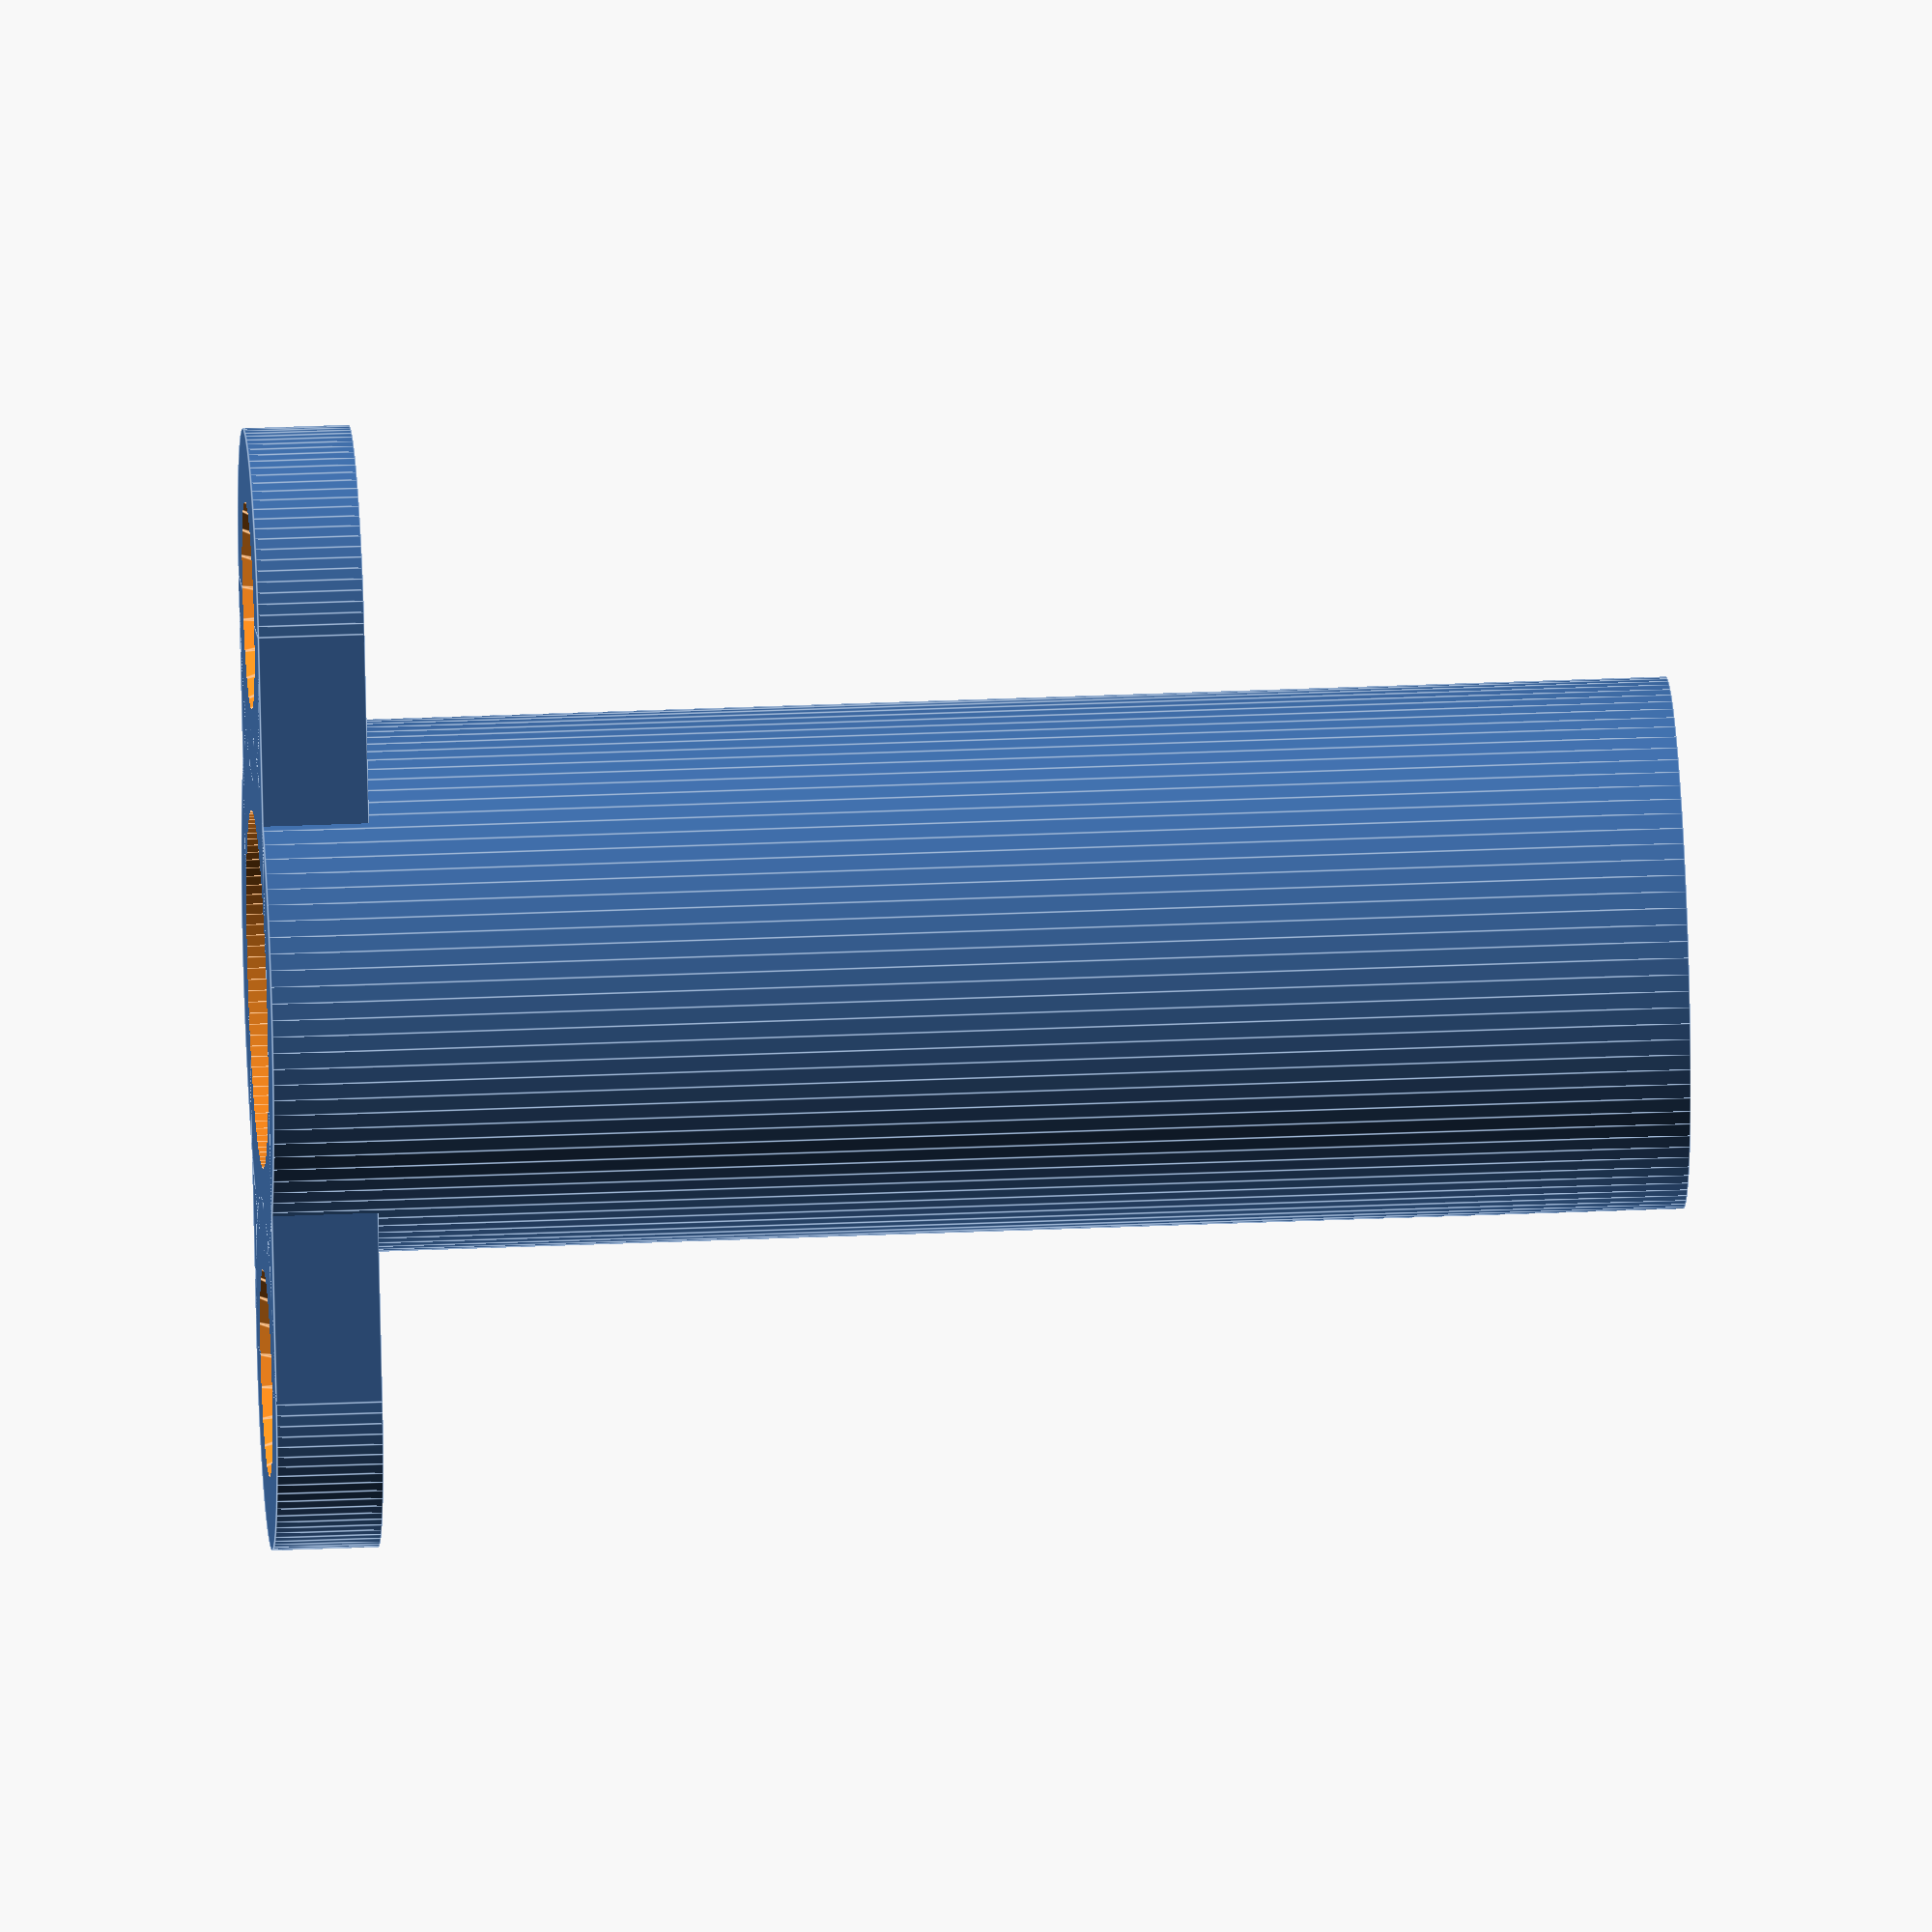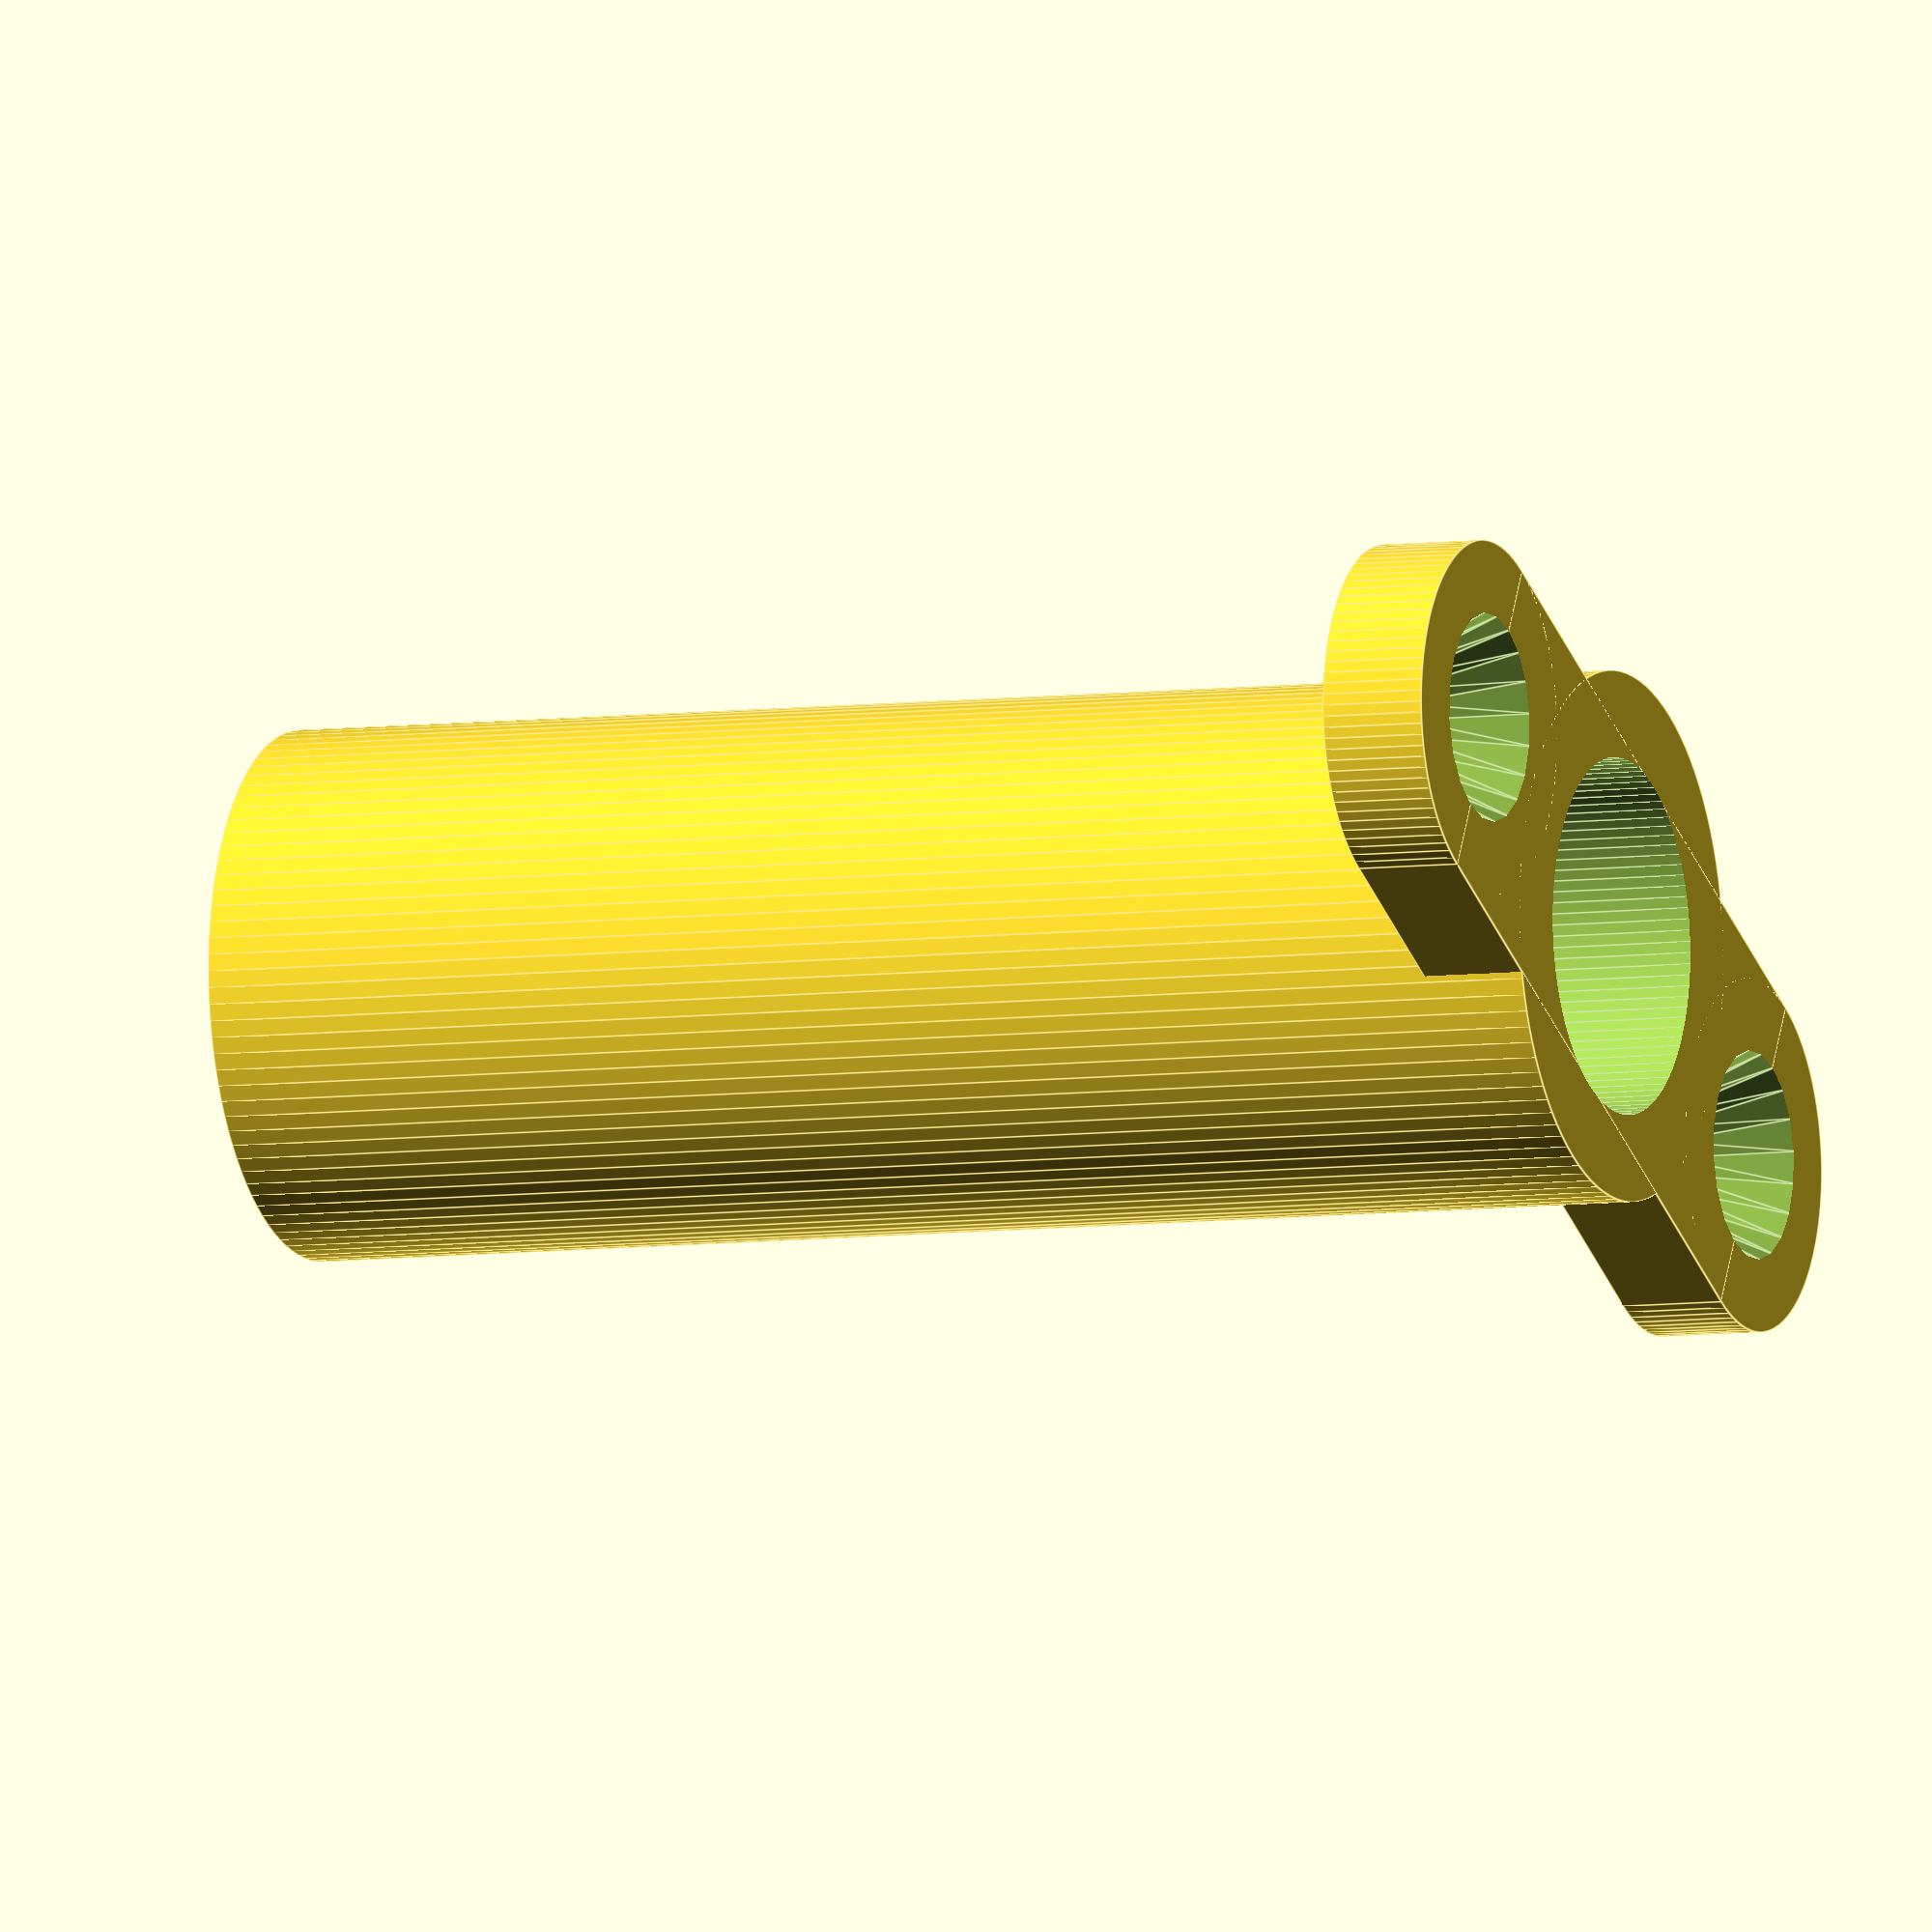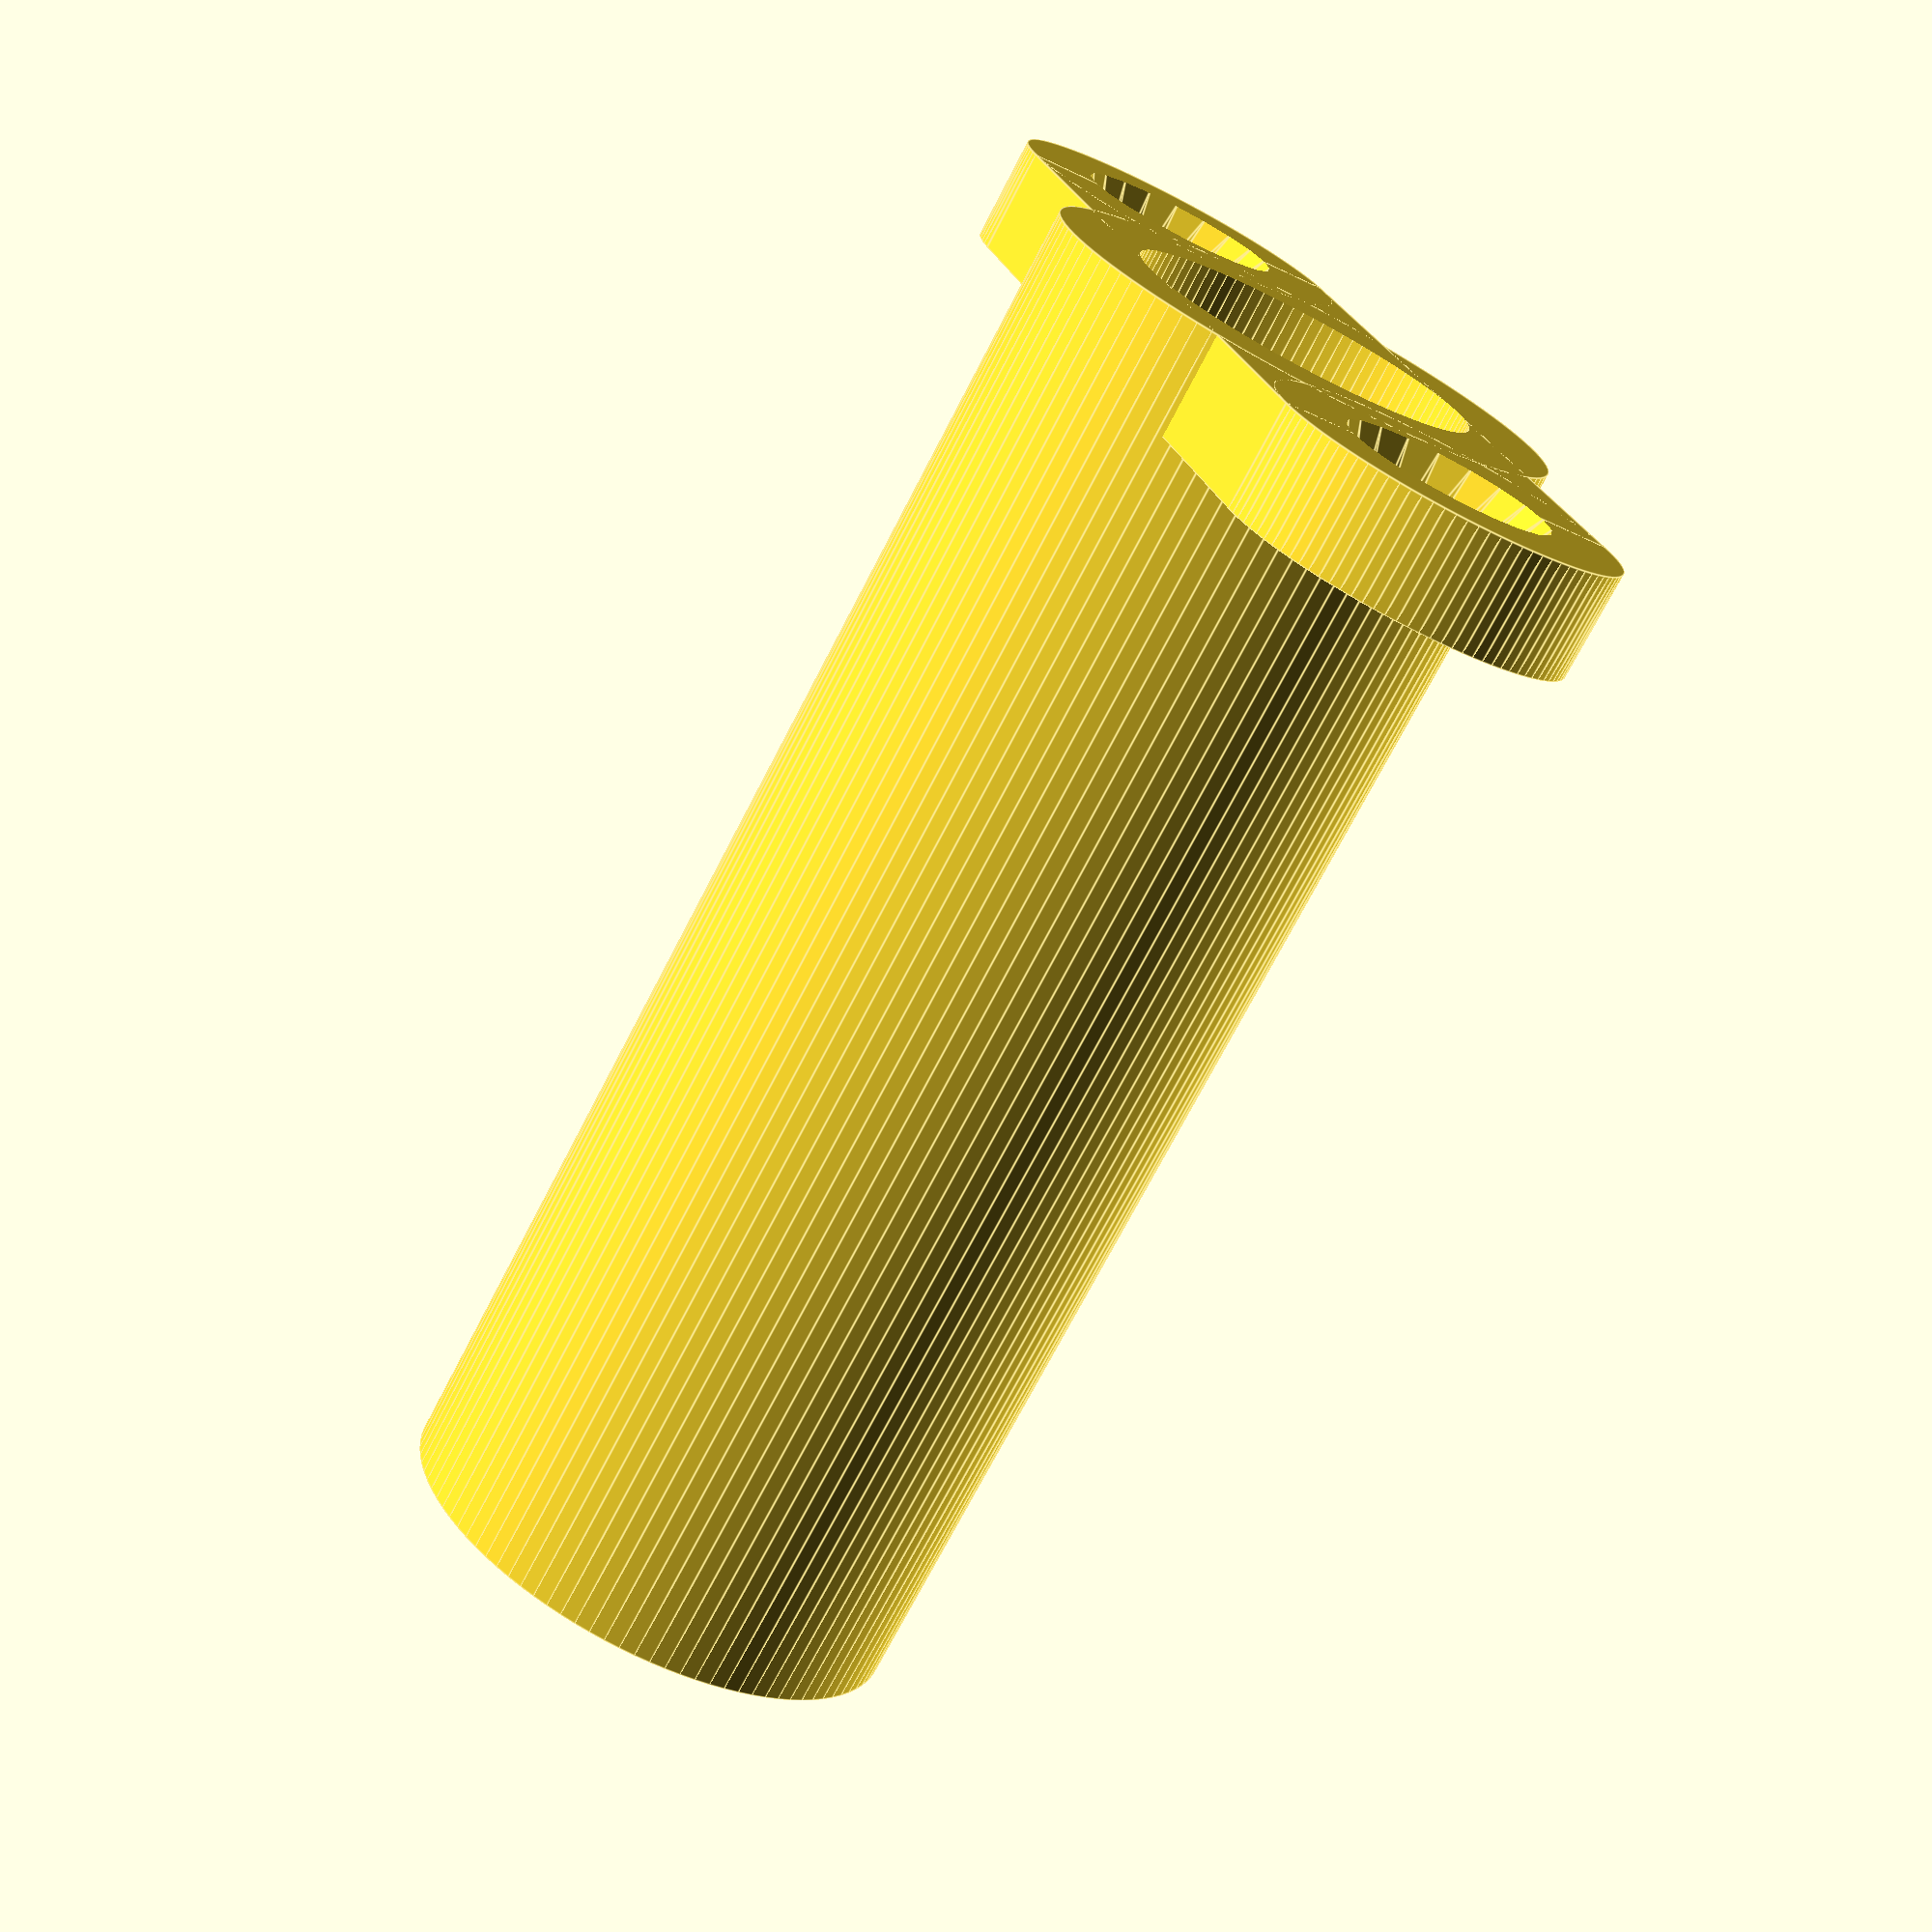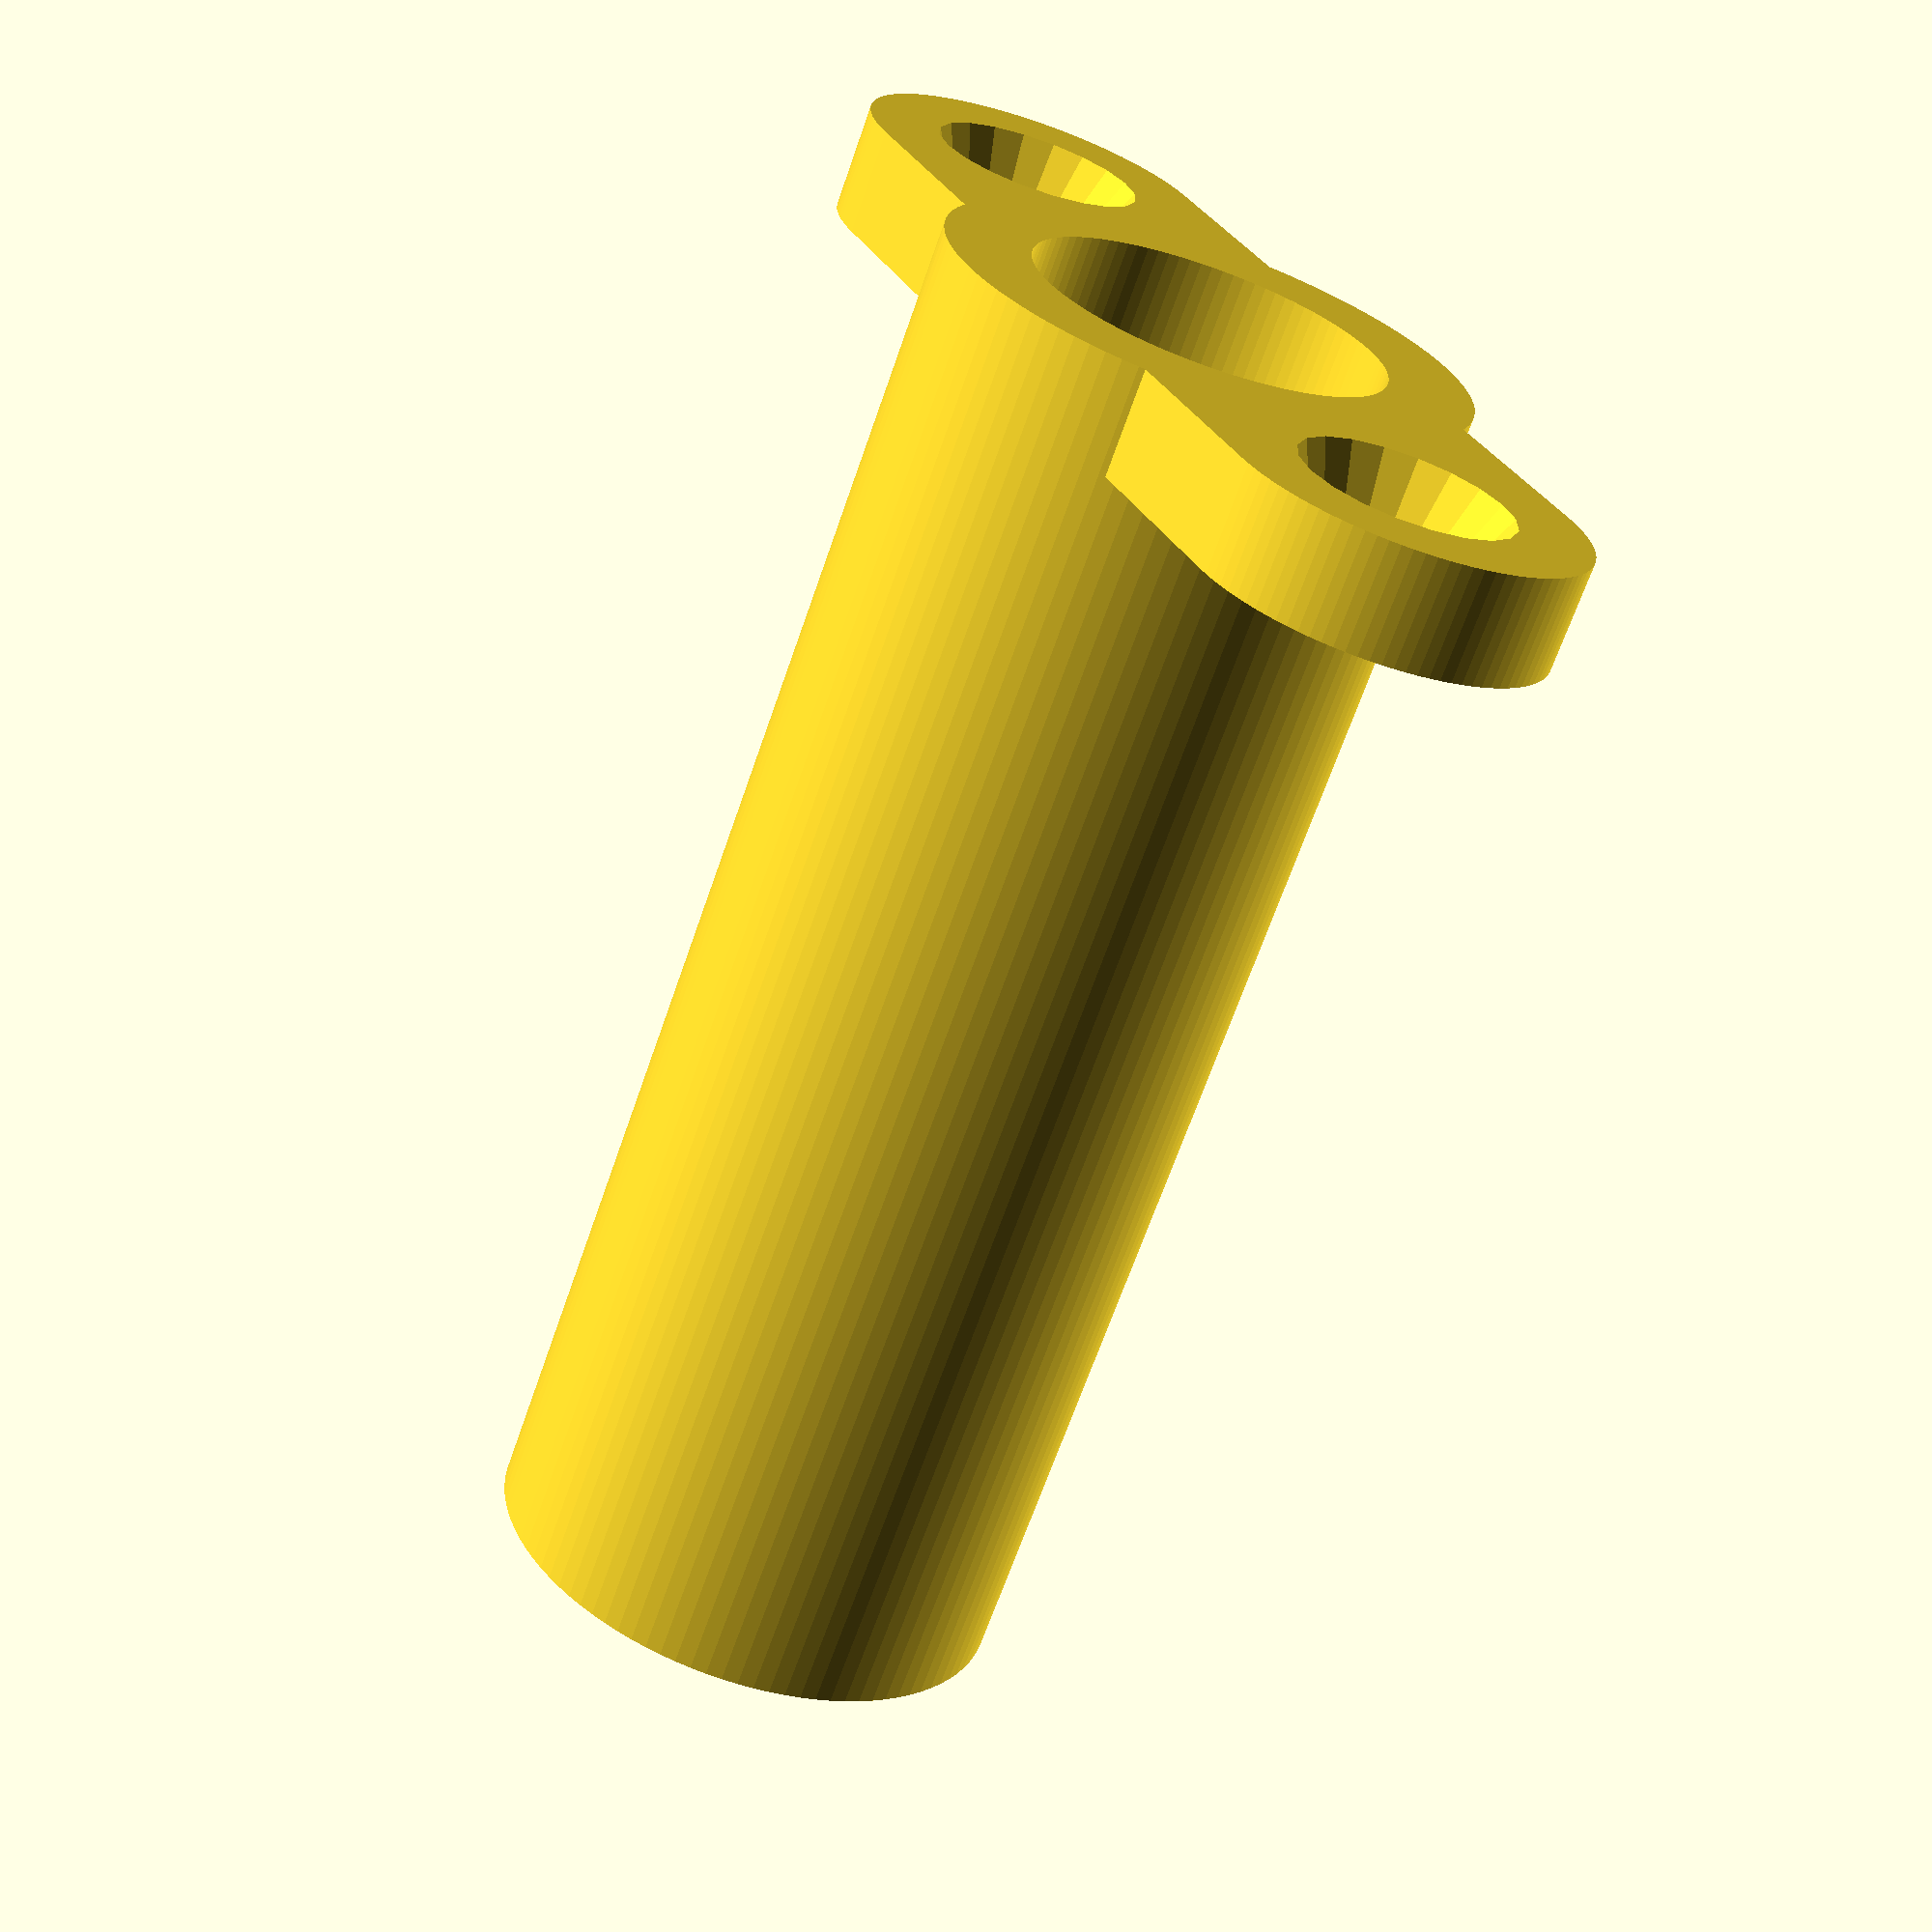
<openscad>
difference()
{
	union()
	{
		cylinder(40,7.5,7.5,$fn=100);
		translate([0,-11,37]){cylinder(3,5,5,$fn=100);}
		translate([0,11,37]){cylinder(3,5,5,$fn=100);}
		translate([-5,-11,37]){cube([10,22,3]);}
}

	translate([0,0,-.1]){cylinder(20.1,6,6,$fn=100);}
	translate([0,0,19.9]){cylinder(20.2,5.05,5.05,$fn=100);}
	translate([0,-11,37-.1]){cylinder(3.2,1.5,3,$fn=20);}
	translate([0,11,37-.1]){cylinder(3.2,1.5,3,$fn=20);}
}


</openscad>
<views>
elev=327.3 azim=337.8 roll=86.5 proj=o view=edges
elev=6.3 azim=298.3 roll=292.6 proj=o view=edges
elev=252.2 azim=342.4 roll=207.3 proj=p view=edges
elev=66.2 azim=154.5 roll=341.0 proj=p view=wireframe
</views>
